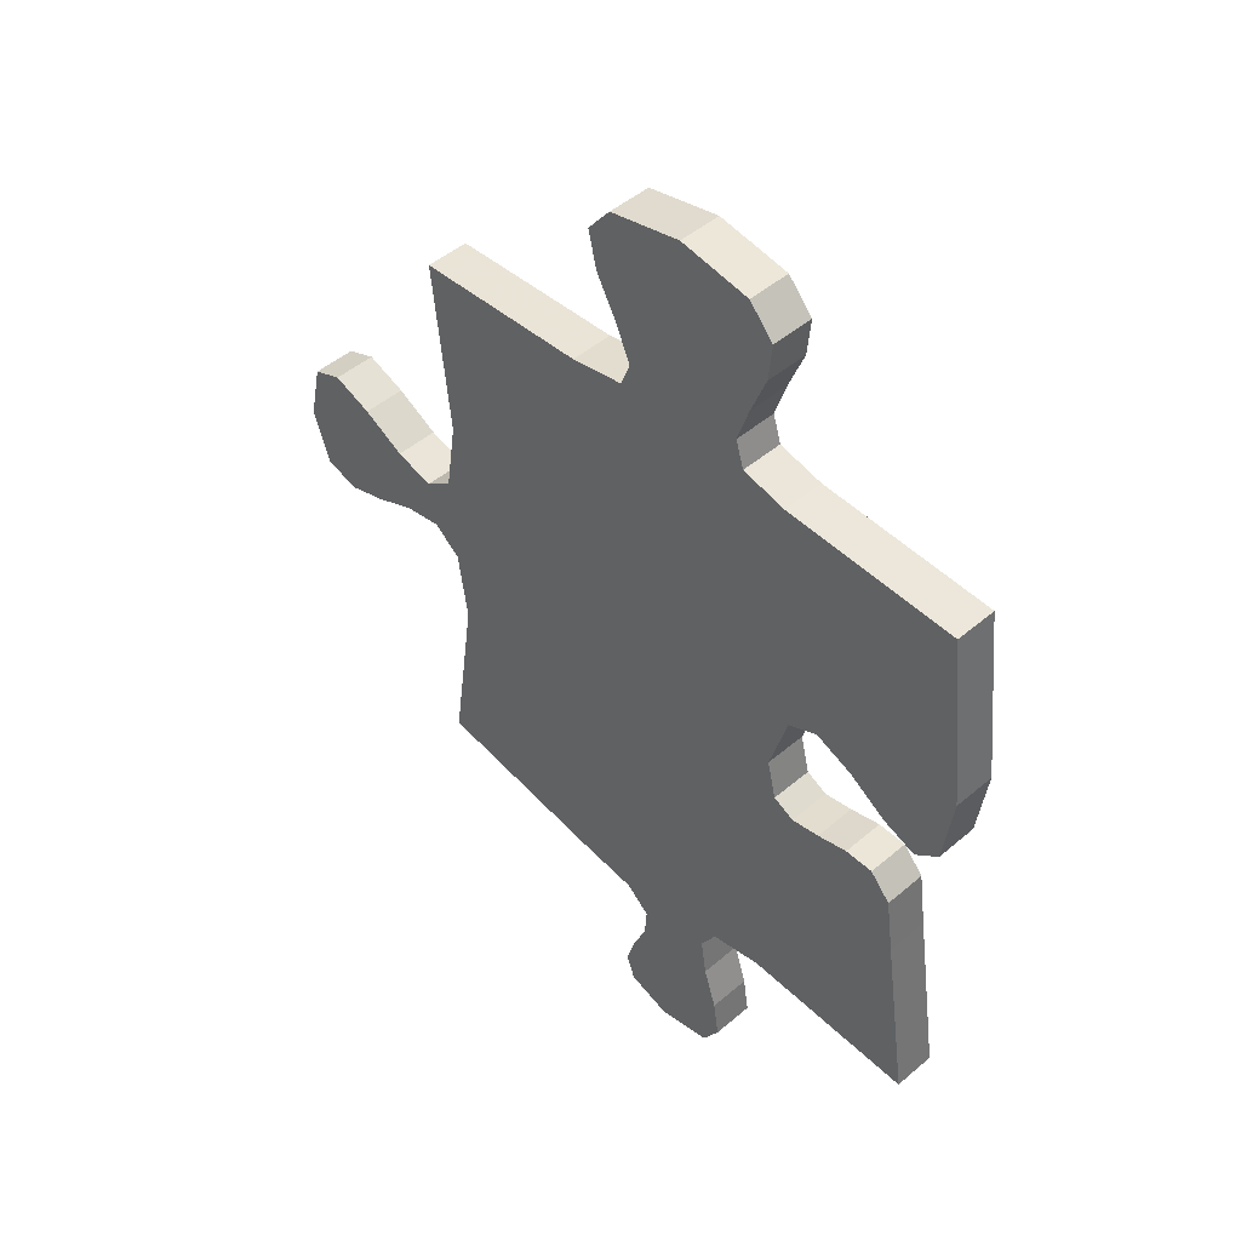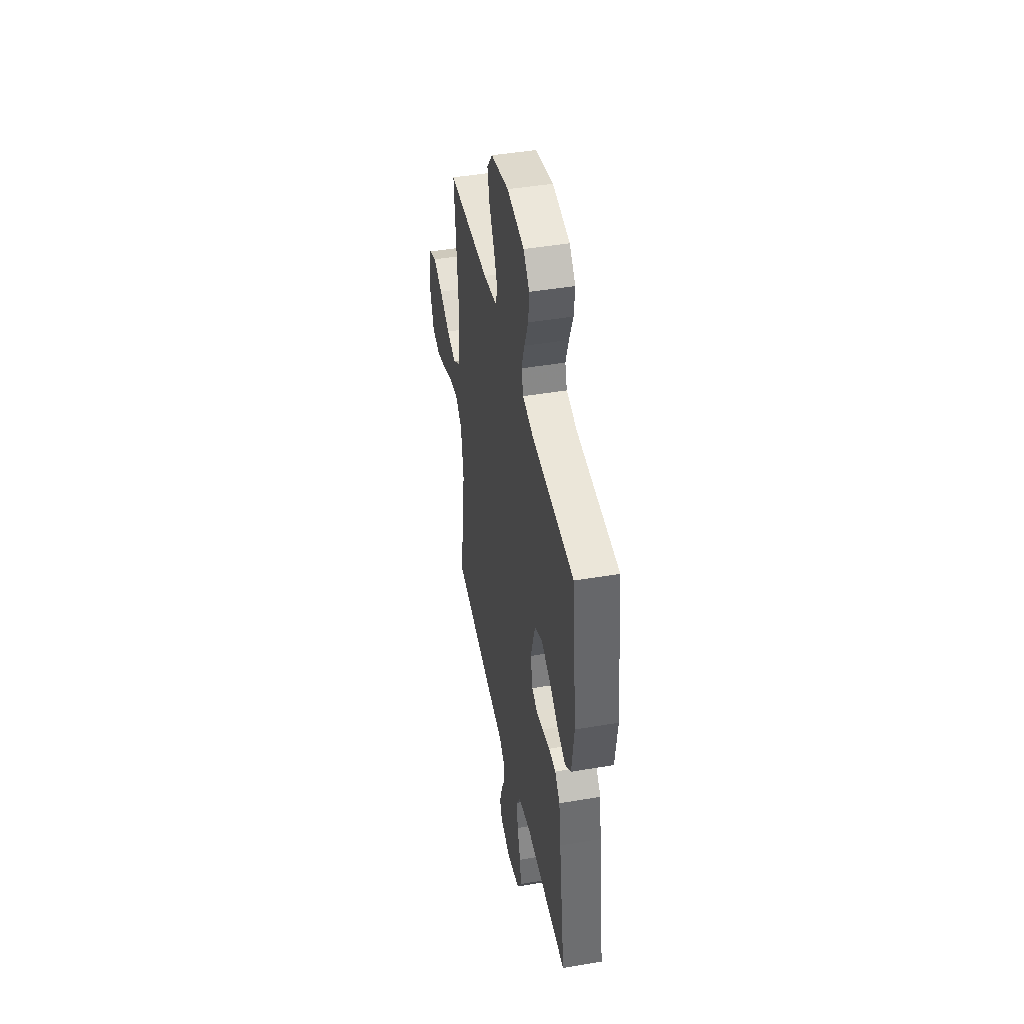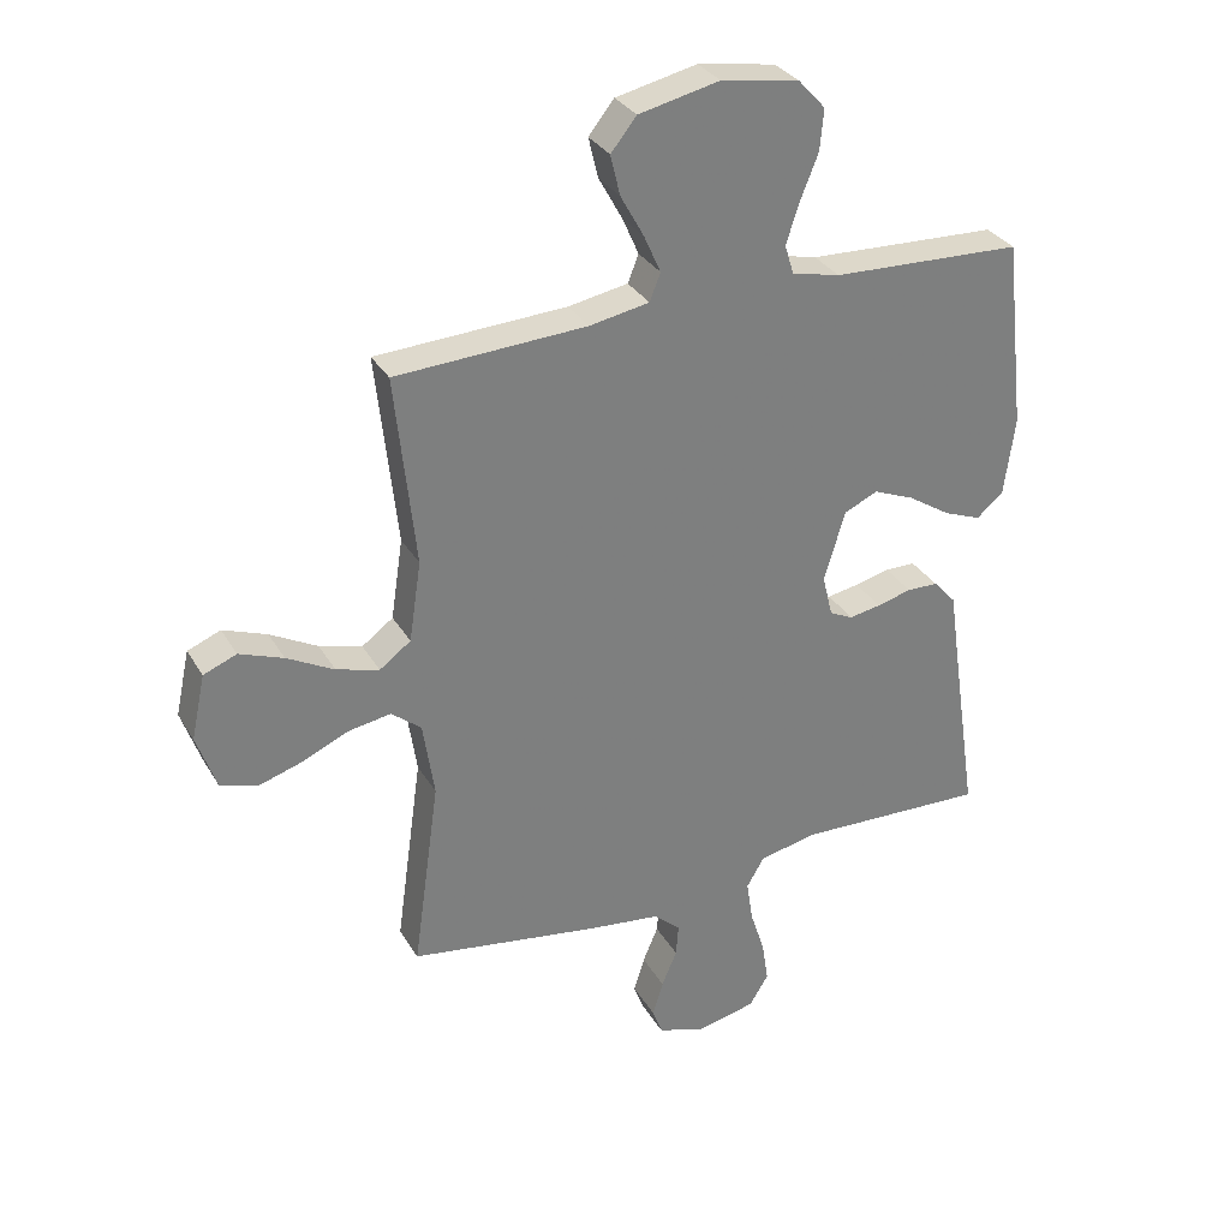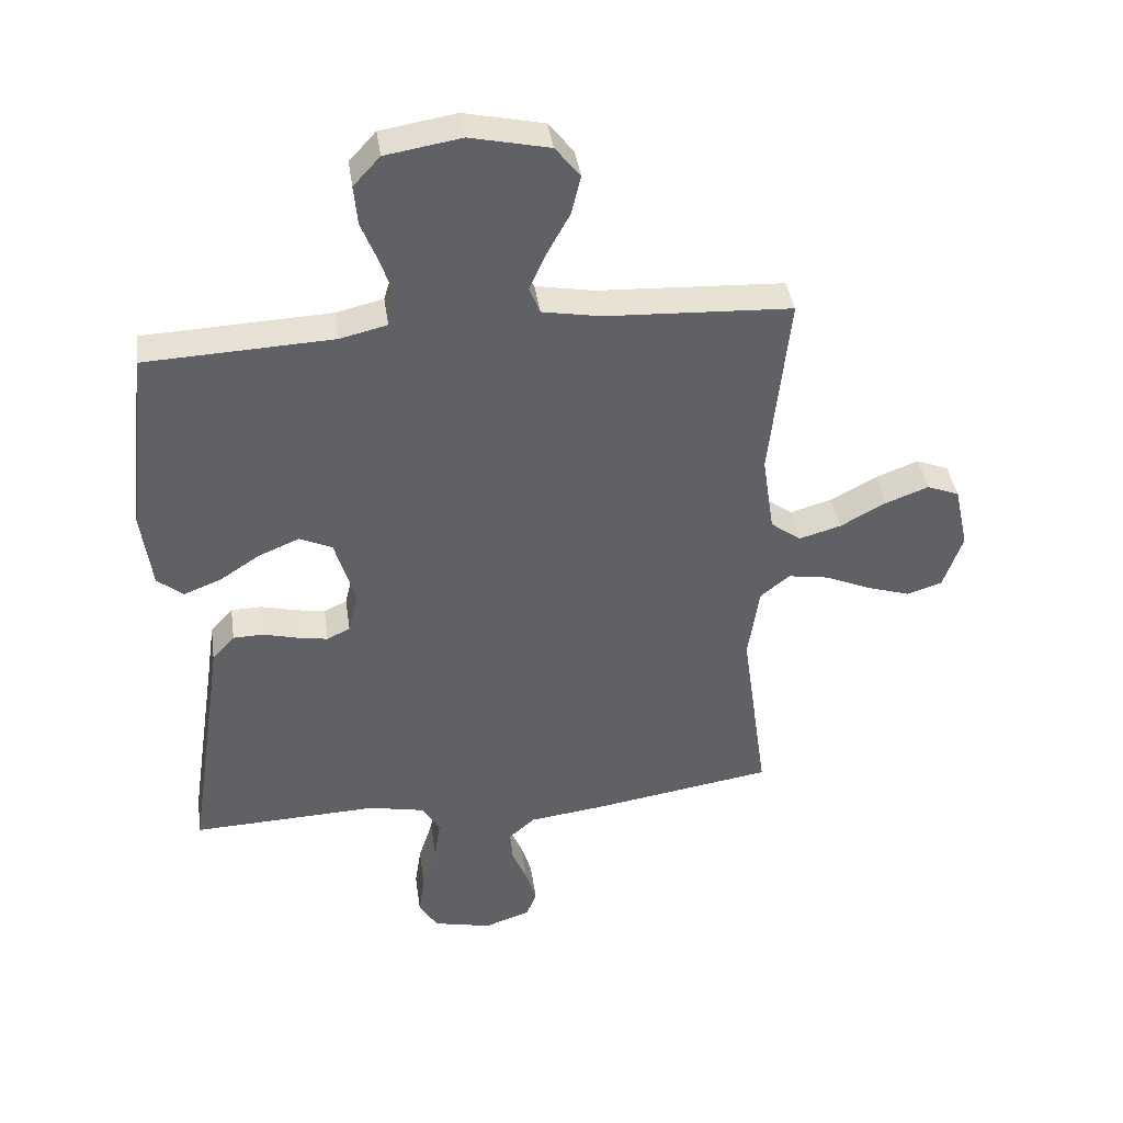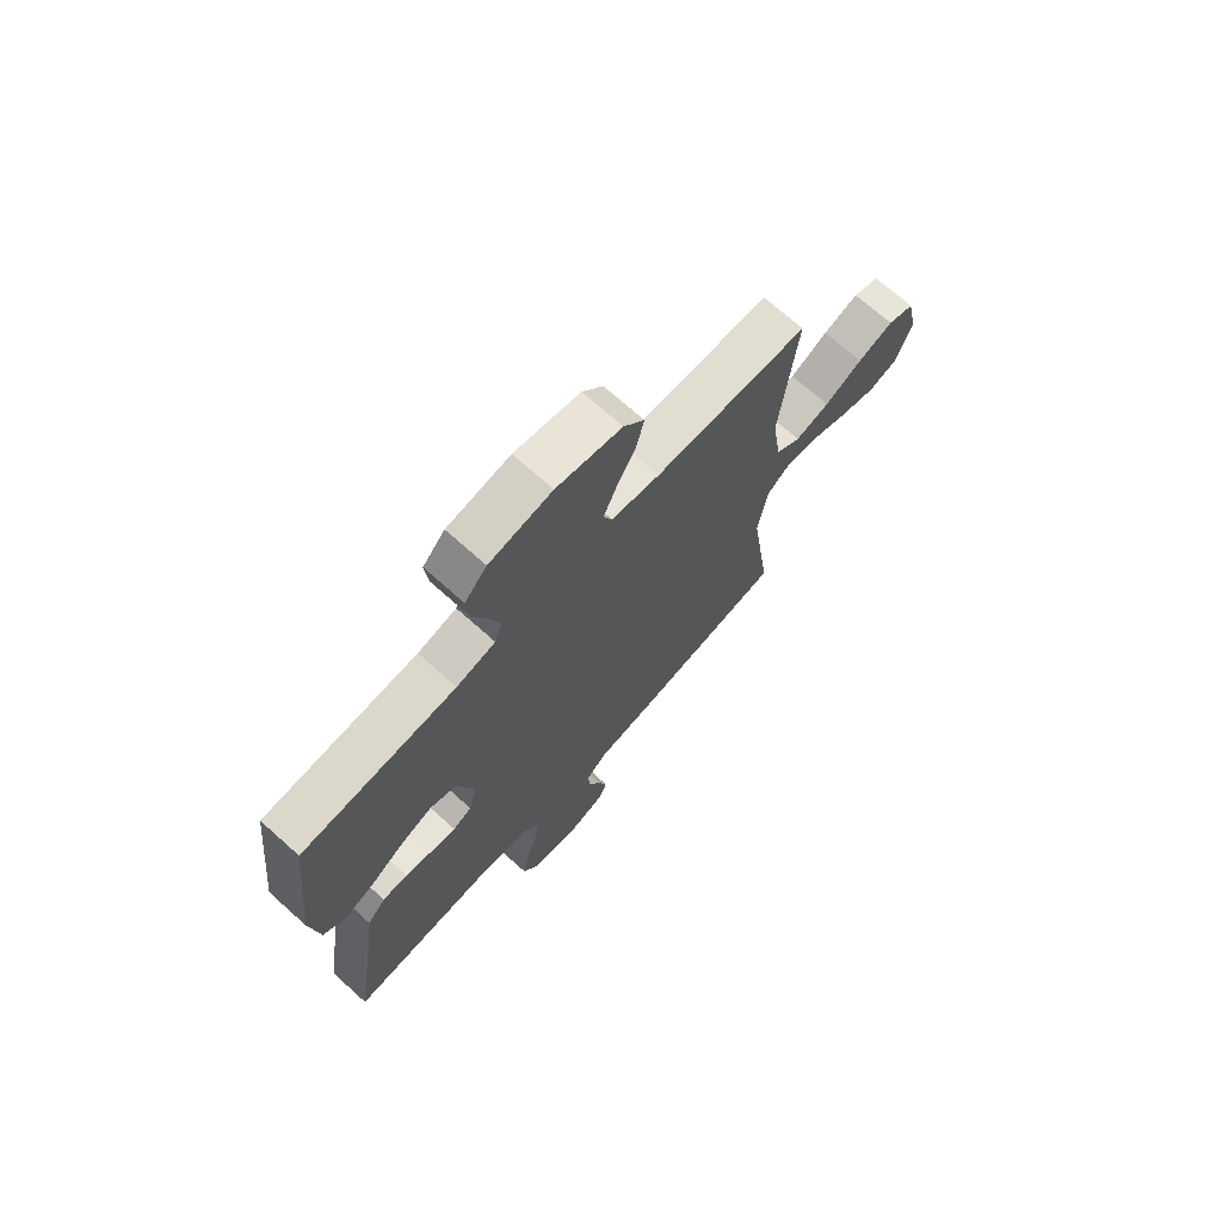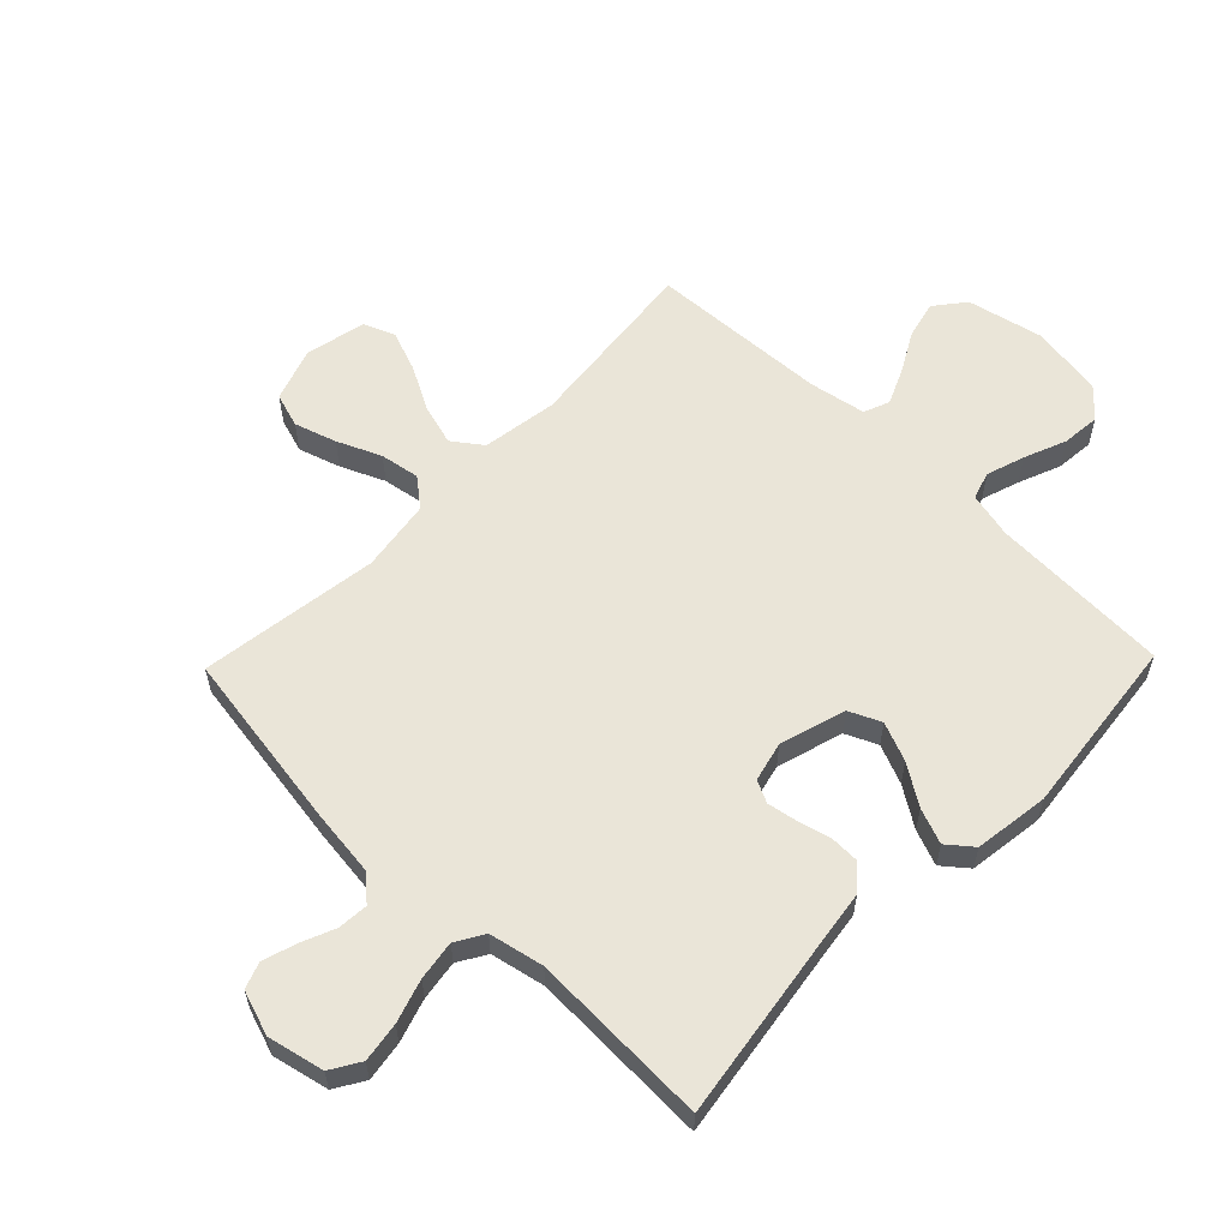
<metadata>
{"format":"obj","ext":"obj","renderer":"f3d","projection":"perspective","resolution":1024,"background":"white","views":[{"elev":47.3,"azim":-133.9,"up":"+Z"},{"elev":44.9,"azim":-101.2,"up":"+Z"},{"elev":31.6,"azim":154.3,"up":"+Z"},{"elev":40.1,"azim":-8.2,"up":"+Z"},{"elev":71.1,"azim":-48.2,"up":"+Z"},{"elev":58.9,"azim":-135.9,"up":"+Y"}]}
</metadata>
<code>
v -0.5 0.07 0.5
v -0.2 0.07 0.513
v -0.124 0.07 0.531
v -0.11 0.07 0.577
v -0.131 0.07 0.641
v -0.159 0.07 0.711
v -0.165 0.07 0.775
v -0.122 0.07 0.822
v 0 0.07 0.842
v 0.127 0.07 0.814
v 0.167 0.07 0.764
v 0.152 0.07 0.701
v 0.115 0.07 0.634
v 0.089 0.07 0.575
v 0.106 0.07 0.532
v 0.2 0.07 0.515
v 0.5 0.07 0.5
v 0.468 0.07 0.2
v 0.487 0.07 0.074
v 0.536 0.07 0.038
v 0.603 0.07 0.057
v 0.677 0.07 0.097
v 0.746 0.07 0.123
v 0.798 0.07 0.102
v 0.82 0.07 0
v 0.789 0.07 -0.089
v 0.732 0.07 -0.107
v 0.662 0.07 -0.085
v 0.589 0.07 -0.053
v 0.523 0.07 -0.042
v 0.476 0.07 -0.08
v 0.458 0.07 -0.2
v 0.5 0.07 -0.5
v 0.2 0.07 -0.547
v 0.087 0.07 -0.561
v 0.045 0.07 -0.598
v 0.049 0.07 -0.649
v 0.073 0.07 -0.706
v 0.09 0.07 -0.761
v 0.074 0.07 -0.804
v 0 0.07 -0.829
v -0.094 0.07 -0.808
v -0.124 0.07 -0.759
v -0.114 0.07 -0.693
v -0.091 0.07 -0.621
v -0.081 0.07 -0.555
v -0.109 0.07 -0.508
v -0.2 0.07 -0.489
v -0.5 0.07 -0.5
v -0.455 0.07 -0.2
v -0.441 0.07 -0.102
v -0.405 0.07 -0.062
v -0.356 0.07 -0.061
v -0.302 0.07 -0.075
v -0.252 0.07 -0.084
v -0.215 0.07 -0.066
v -0.199 0.07 0
v -0.232 0.07 0.11
v -0.285 0.07 0.134
v -0.35 0.07 0.107
v -0.416 0.07 0.064
v -0.475 0.07 0.041
v -0.517 0.07 0.075
v -0.534 0.07 0.2
v -0.5 0 0.5
v -0.2 0 0.513
v -0.124 0 0.531
v -0.11 0 0.577
v -0.131 0 0.641
v -0.159 0 0.711
v -0.165 0 0.775
v -0.122 0 0.822
v 0 0 0.842
v 0.127 0 0.814
v 0.167 0 0.764
v 0.152 0 0.701
v 0.115 0 0.634
v 0.089 0 0.575
v 0.106 0 0.532
v 0.2 0 0.515
v 0.5 0 0.5
v 0.468 0 0.2
v 0.487 0 0.074
v 0.536 0 0.038
v 0.603 0 0.057
v 0.677 0 0.097
v 0.746 0 0.123
v 0.798 0 0.102
v 0.82 0 0
v 0.789 0 -0.089
v 0.732 0 -0.107
v 0.662 0 -0.085
v 0.589 0 -0.053
v 0.523 0 -0.042
v 0.476 0 -0.08
v 0.458 0 -0.2
v 0.5 0 -0.5
v 0.2 0 -0.547
v 0.087 0 -0.561
v 0.045 0 -0.598
v 0.049 0 -0.649
v 0.073 0 -0.706
v 0.09 0 -0.761
v 0.074 0 -0.804
v 0 0 -0.829
v -0.094 0 -0.808
v -0.124 0 -0.759
v -0.114 0 -0.693
v -0.091 0 -0.621
v -0.081 0 -0.555
v -0.109 0 -0.508
v -0.2 0 -0.489
v -0.5 0 -0.5
v -0.455 0 -0.2
v -0.441 0 -0.102
v -0.405 0 -0.062
v -0.356 0 -0.061
v -0.302 0 -0.075
v -0.252 0 -0.084
v -0.215 0 -0.066
v -0.199 0 0
v -0.232 0 0.11
v -0.285 0 0.134
v -0.35 0 0.107
v -0.416 0 0.064
v -0.475 0 0.041
v -0.517 0 0.075
v -0.534 0 0.2
f 63 64 1 2
f 60 61 62 63
f 59 60 63 2
f 58 59 2 3
f 57 58 3 4
f 51 52 53 54
f 50 51 54 55
f 48 49 50 55
f 47 48 55 56
f 42 43 44 45
f 42 45 46
f 41 42 46
f 40 41 46
f 37 38 39 40
f 37 40 46 47
f 32 33 34 35
f 31 32 35 36
f 26 27 28 29
f 24 25 26 29
f 24 29 30
f 21 22 23 24
f 20 21 24 30
f 19 20 30 31
f 16 17 18
f 15 16 18 19
f 10 11 12 13
f 10 13 14
f 9 10 14
f 8 9 14
f 5 6 7 8
f 4 5 8 14
f 57 4 14 15
f 36 37 47 56
f 31 36 56 57
f 15 19 31 57
f 66 65 128 127
f 127 126 125 124
f 66 127 124 123
f 67 66 123 122
f 68 67 122 121
f 118 117 116 115
f 119 118 115 114
f 119 114 113 112
f 120 119 112 111
f 109 108 107 106
f 110 109 106
f 110 106 105
f 110 105 104
f 104 103 102 101
f 111 110 104 101
f 99 98 97 96
f 100 99 96 95
f 93 92 91 90
f 93 90 89 88
f 94 93 88
f 88 87 86 85
f 94 88 85 84
f 95 94 84 83
f 82 81 80
f 83 82 80 79
f 77 76 75 74
f 78 77 74
f 78 74 73
f 78 73 72
f 72 71 70 69
f 78 72 69 68
f 79 78 68 121
f 120 111 101 100
f 121 120 100 95
f 121 95 83 79
f 1 65 66 2
f 2 66 67 3
f 3 67 68 4
f 4 68 69 5
f 5 69 70 6
f 6 70 71 7
f 7 71 72 8
f 8 72 73 9
f 9 73 74 10
f 10 74 75 11
f 11 75 76 12
f 12 76 77 13
f 13 77 78 14
f 14 78 79 15
f 15 79 80 16
f 16 80 81 17
f 17 81 82 18
f 18 82 83 19
f 19 83 84 20
f 20 84 85 21
f 21 85 86 22
f 22 86 87 23
f 23 87 88 24
f 24 88 89 25
f 25 89 90 26
f 26 90 91 27
f 27 91 92 28
f 28 92 93 29
f 29 93 94 30
f 30 94 95 31
f 31 95 96 32
f 32 96 97 33
f 33 97 98 34
f 34 98 99 35
f 35 99 100 36
f 36 100 101 37
f 37 101 102 38
f 38 102 103 39
f 39 103 104 40
f 40 104 105 41
f 41 105 106 42
f 42 106 107 43
f 43 107 108 44
f 44 108 109 45
f 45 109 110 46
f 46 110 111 47
f 47 111 112 48
f 48 112 113 49
f 49 113 114 50
f 50 114 115 51
f 51 115 116 52
f 52 116 117 53
f 53 117 118 54
f 54 118 119 55
f 55 119 120 56
f 56 120 121 57
f 57 121 122 58
f 58 122 123 59
f 59 123 124 60
f 60 124 125 61
f 61 125 126 62
f 62 126 127 63
f 63 127 128 64
f 64 128 65 1

</code>
